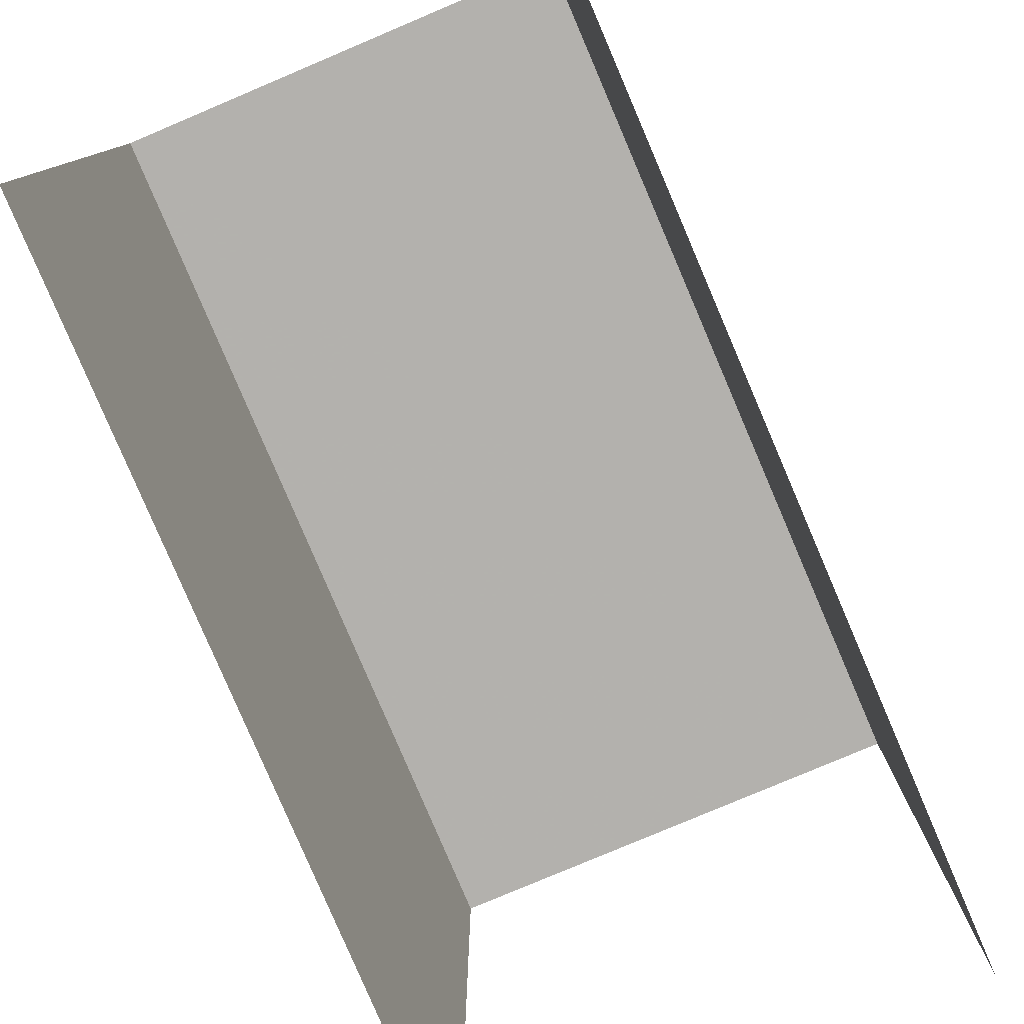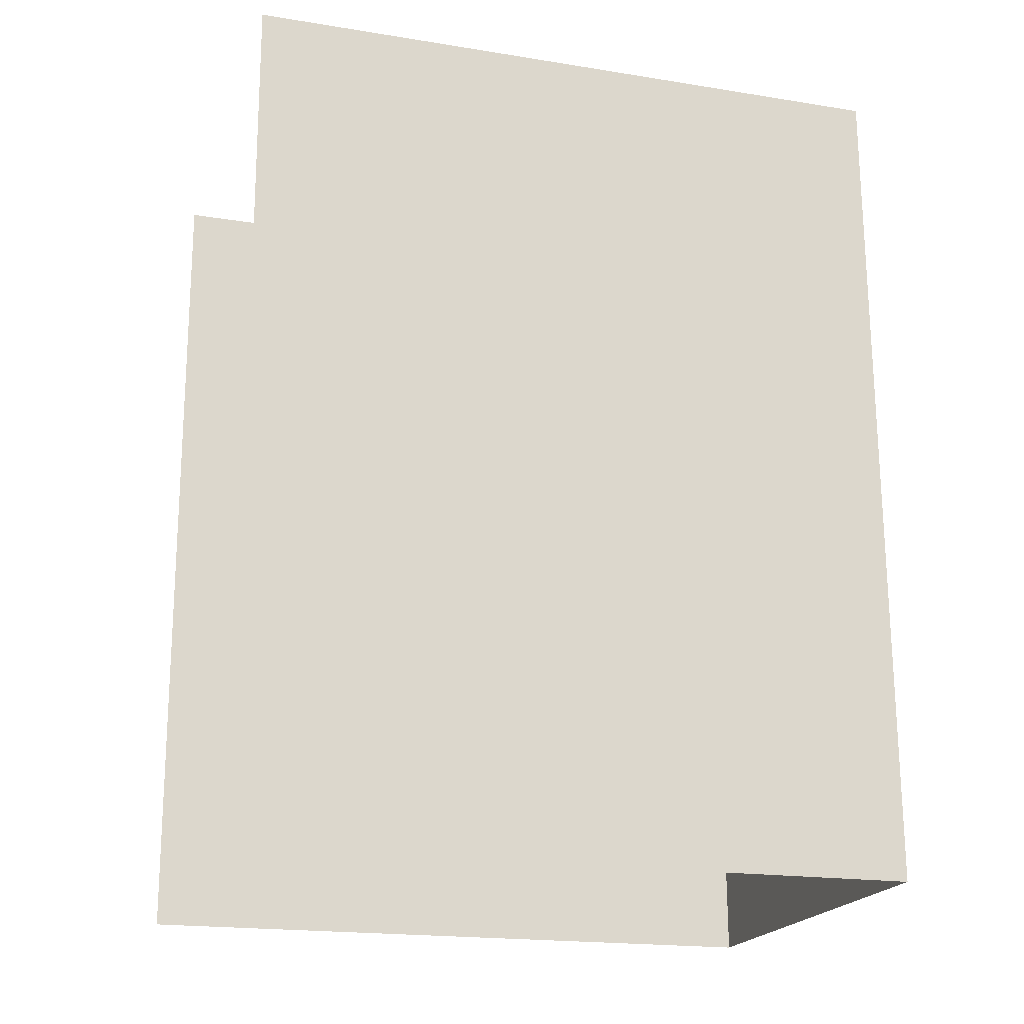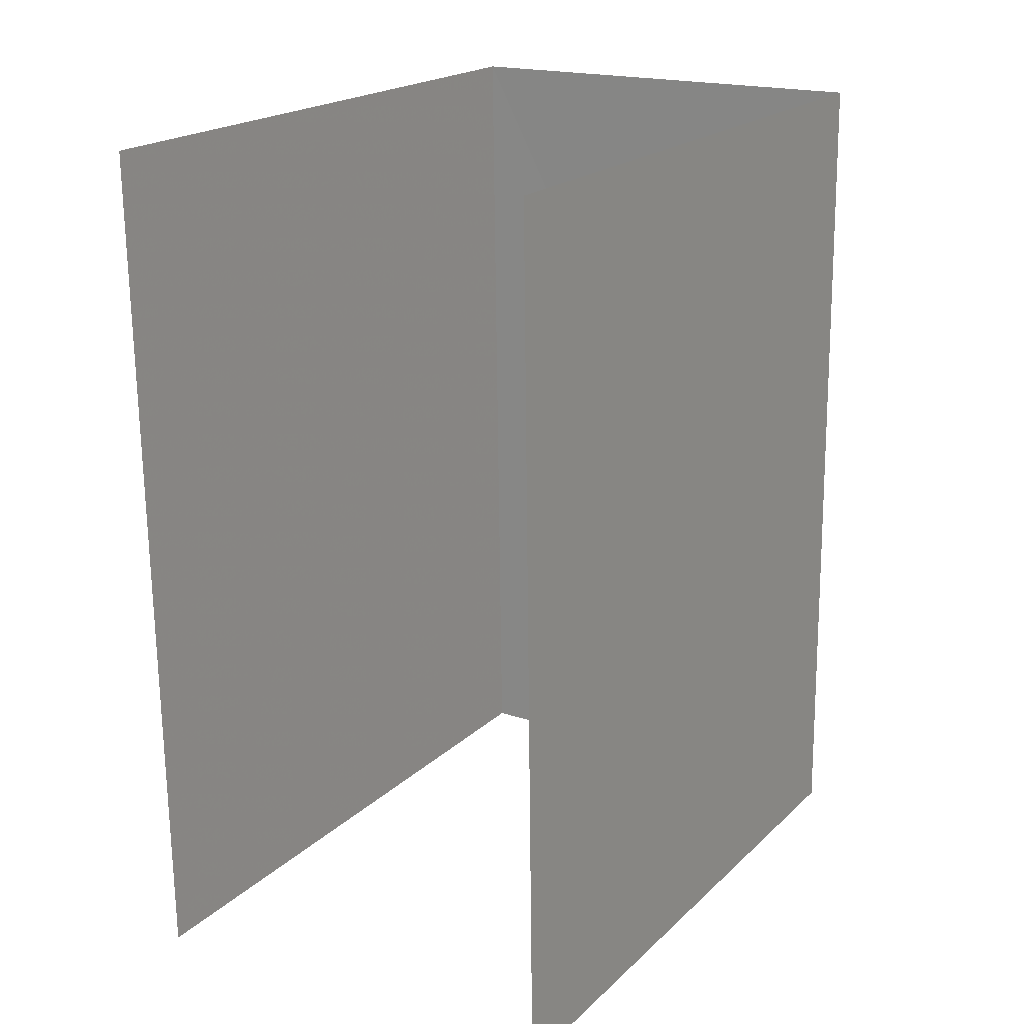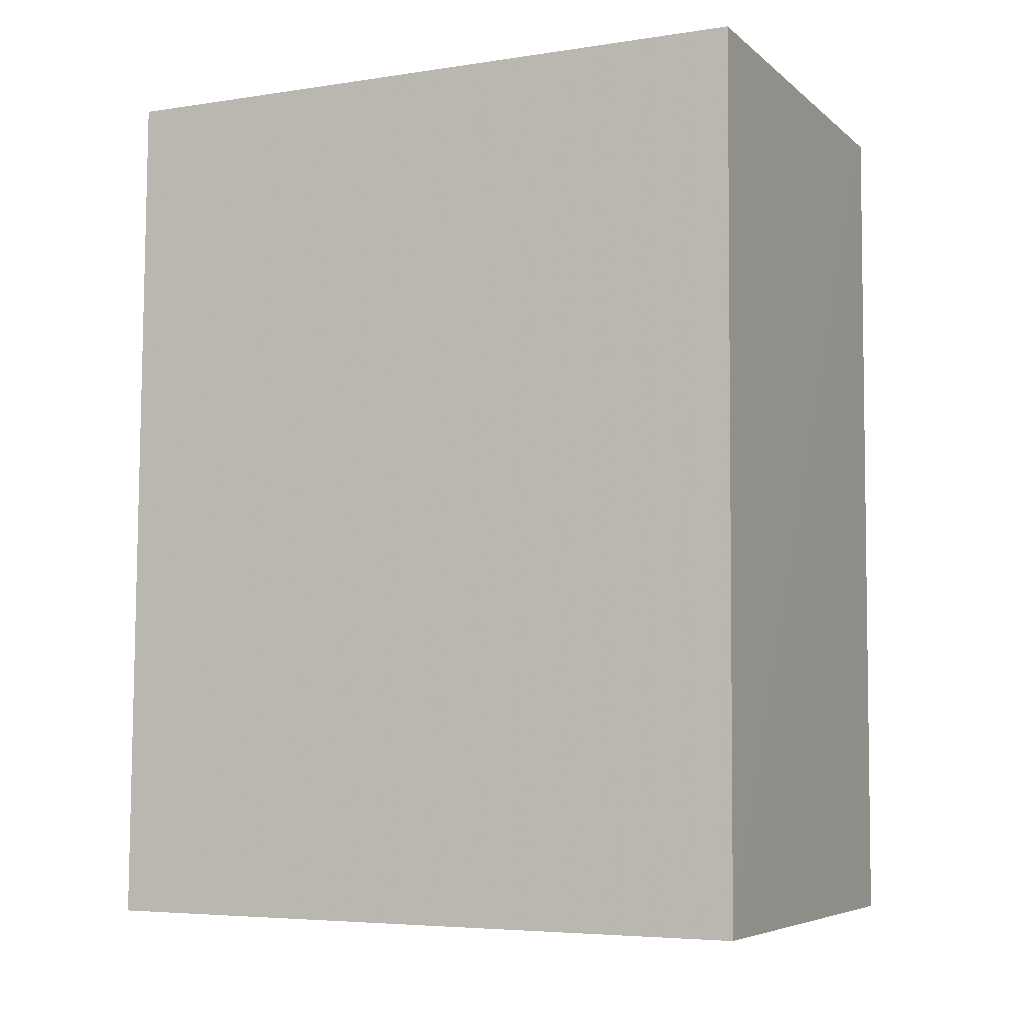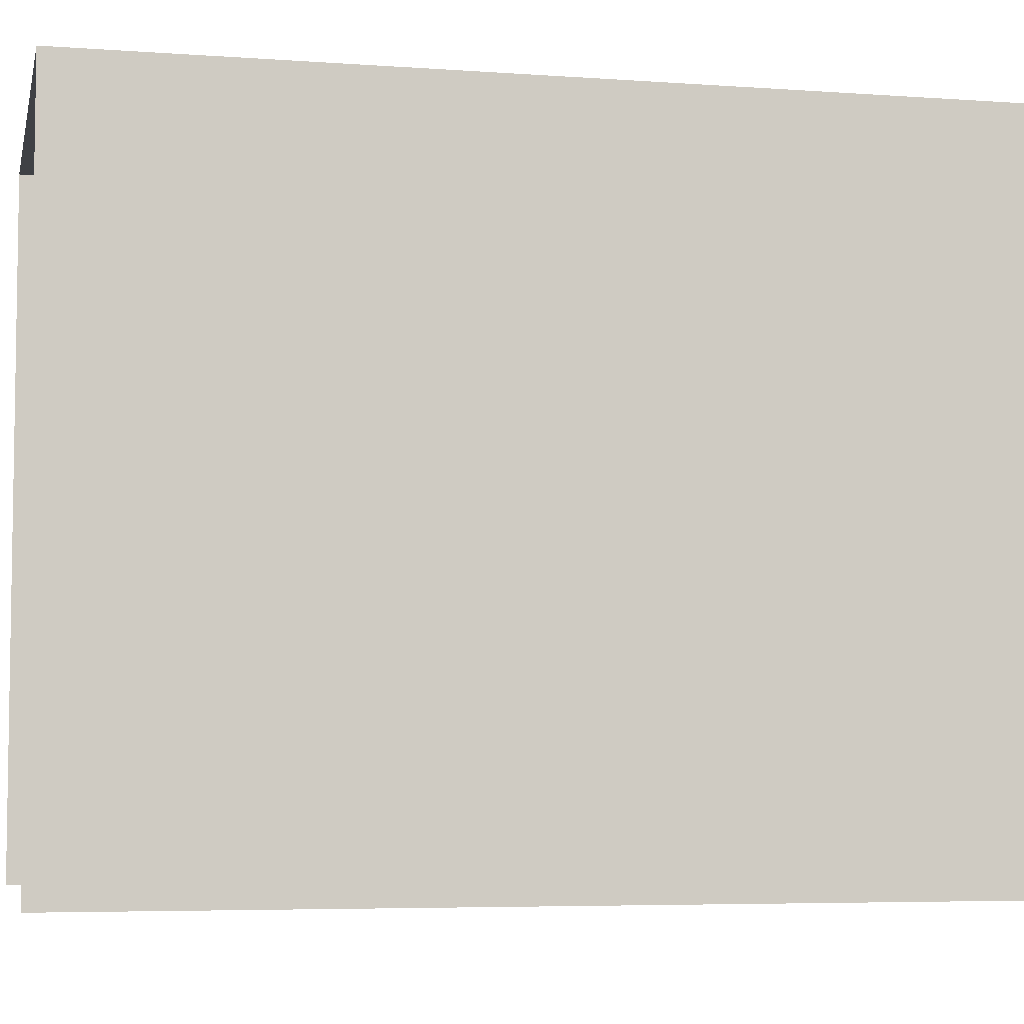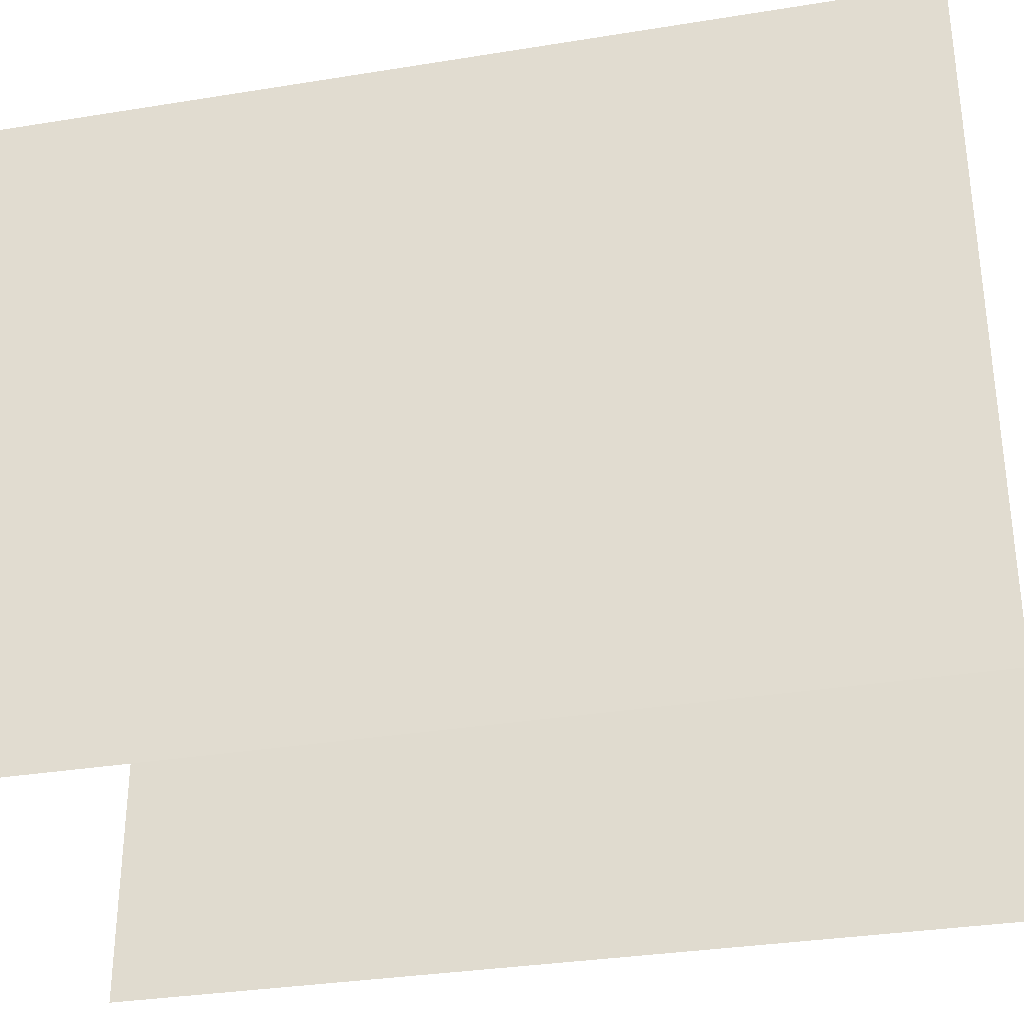
<metadata>
{"format":"obj","ext":"obj","renderer":"f3d","projection":"perspective","resolution":1024,"background":"white","views":[{"elev":-79.3,"azim":-157.8,"up":"+Z"},{"elev":-19.0,"azim":-107.0,"up":"+Y"},{"elev":20.2,"azim":-148.3,"up":"+Y"},{"elev":-5.4,"azim":-64.5,"up":"+Y"},{"elev":-5.6,"azim":-103.3,"up":"+Z"},{"elev":-32.5,"azim":101.8,"up":"+Z"}]}
</metadata>
<code>
v -2.257e+05 -1.264e+05 15.82
v -2.257e+05 -1.264e+05 15.82
v -2.257e+05 -1.264e+05 15.82
v -2.257e+05 -1.264e+05 15.82
v -2.257e+05 -1.264e+05 18.87
v -2.257e+05 -1.264e+05 18.87
v -2.257e+05 -1.264e+05 18.87
v -2.257e+05 -1.264e+05 18.87
f 1 2 3
f 1 4 2
f 7 1 3
f 7 6 1
f 8 2 4
f 8 5 2
f 5 6 7
f 5 8 6
f 5 3 2
f 5 7 3
f 6 4 1
f 6 8 4

</code>
